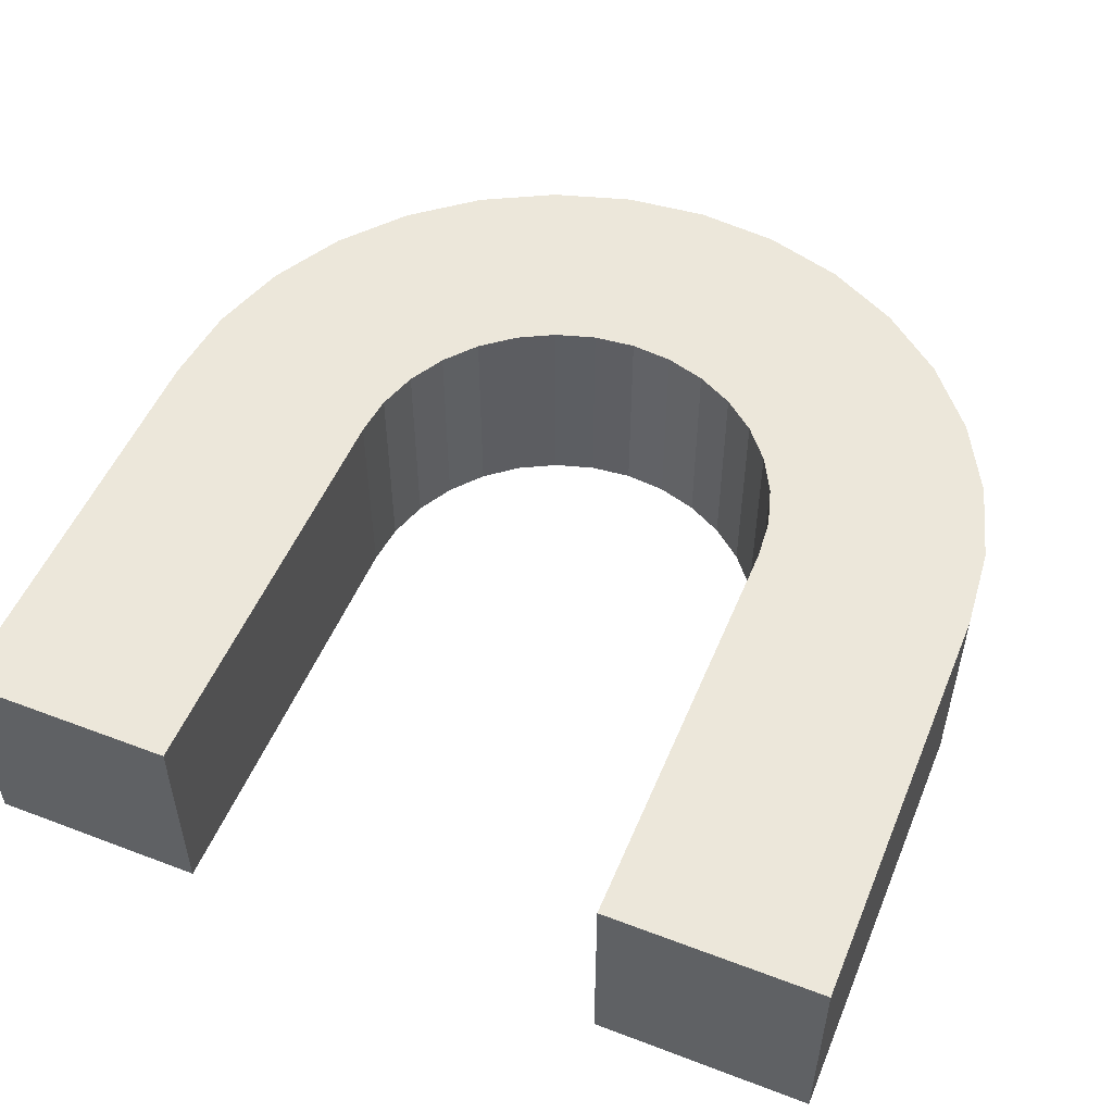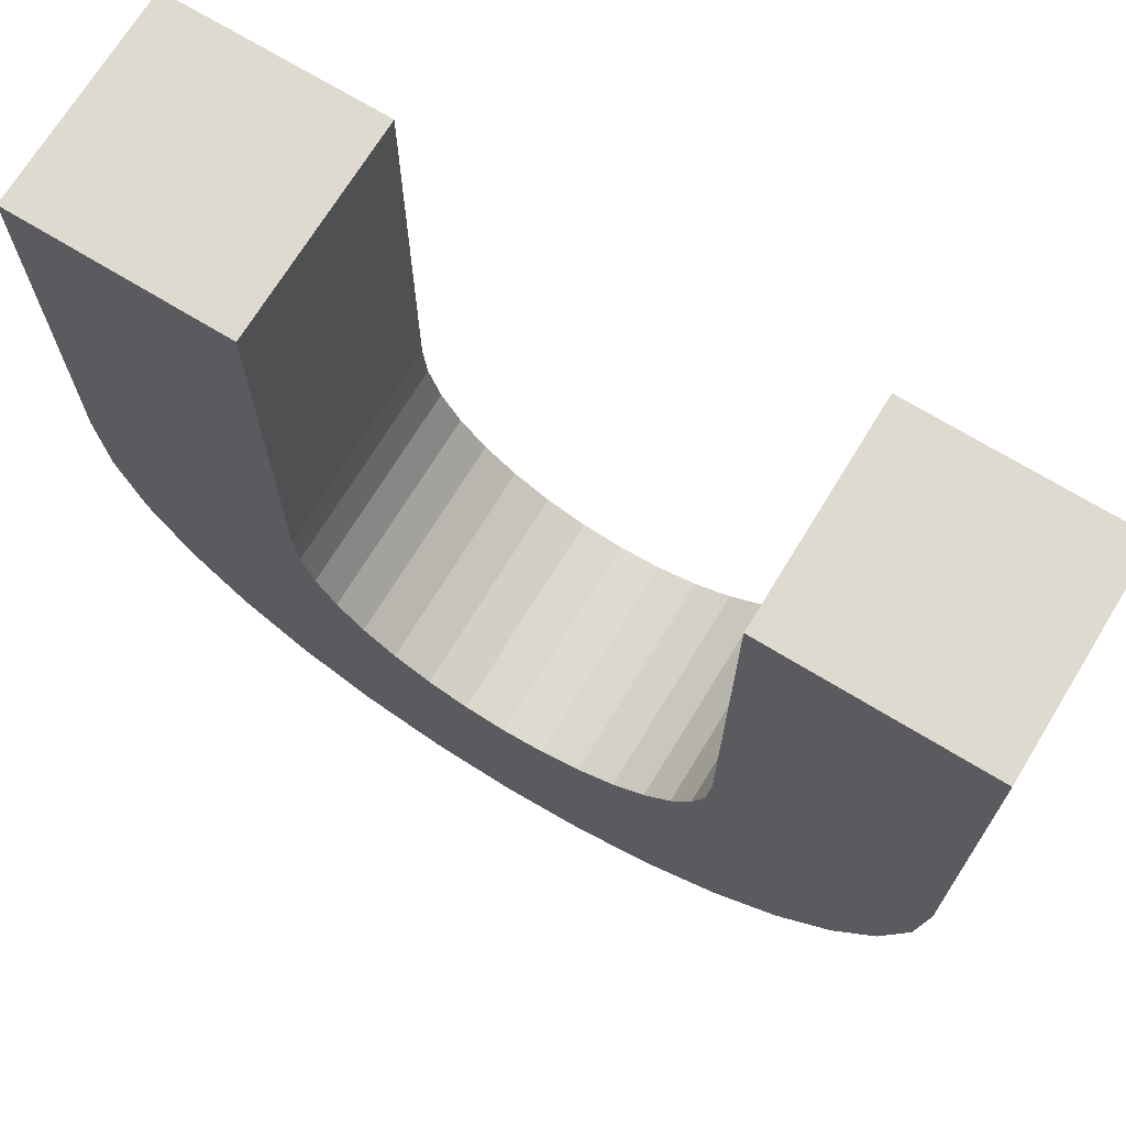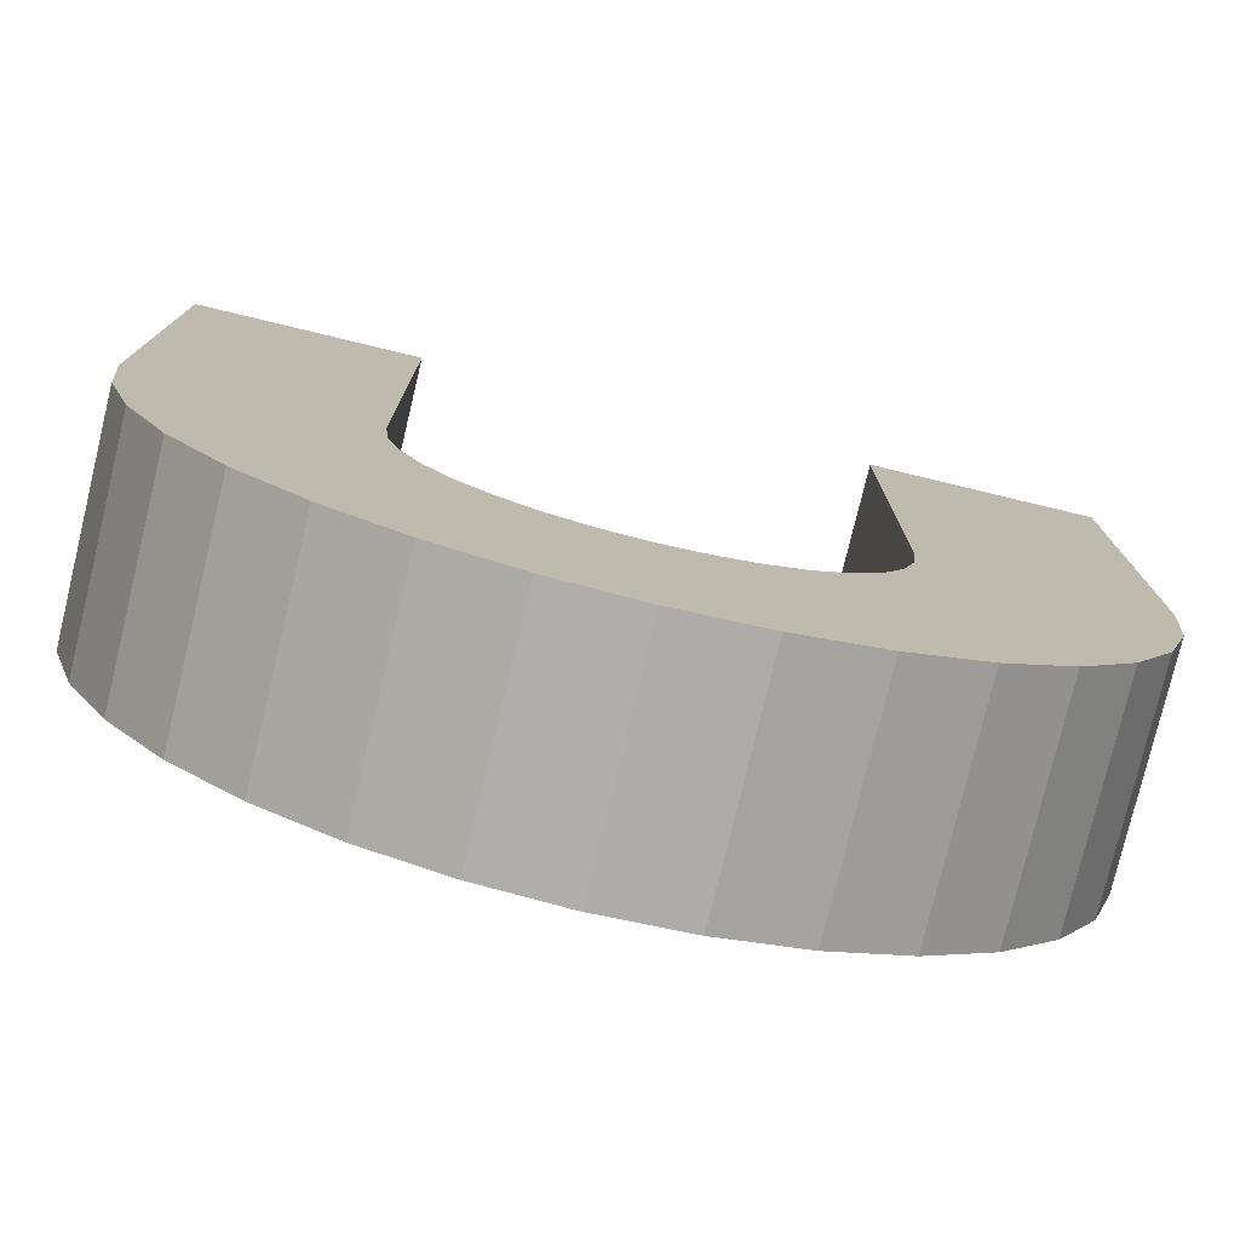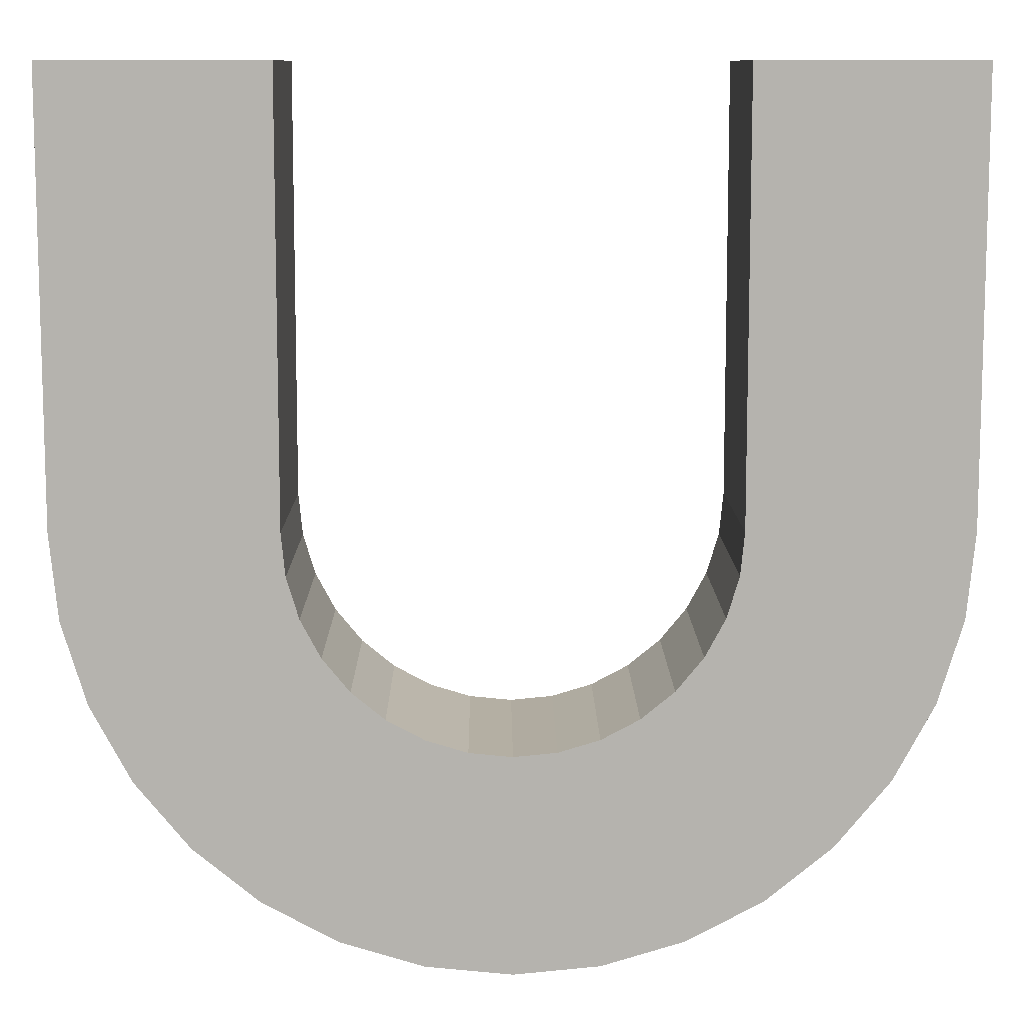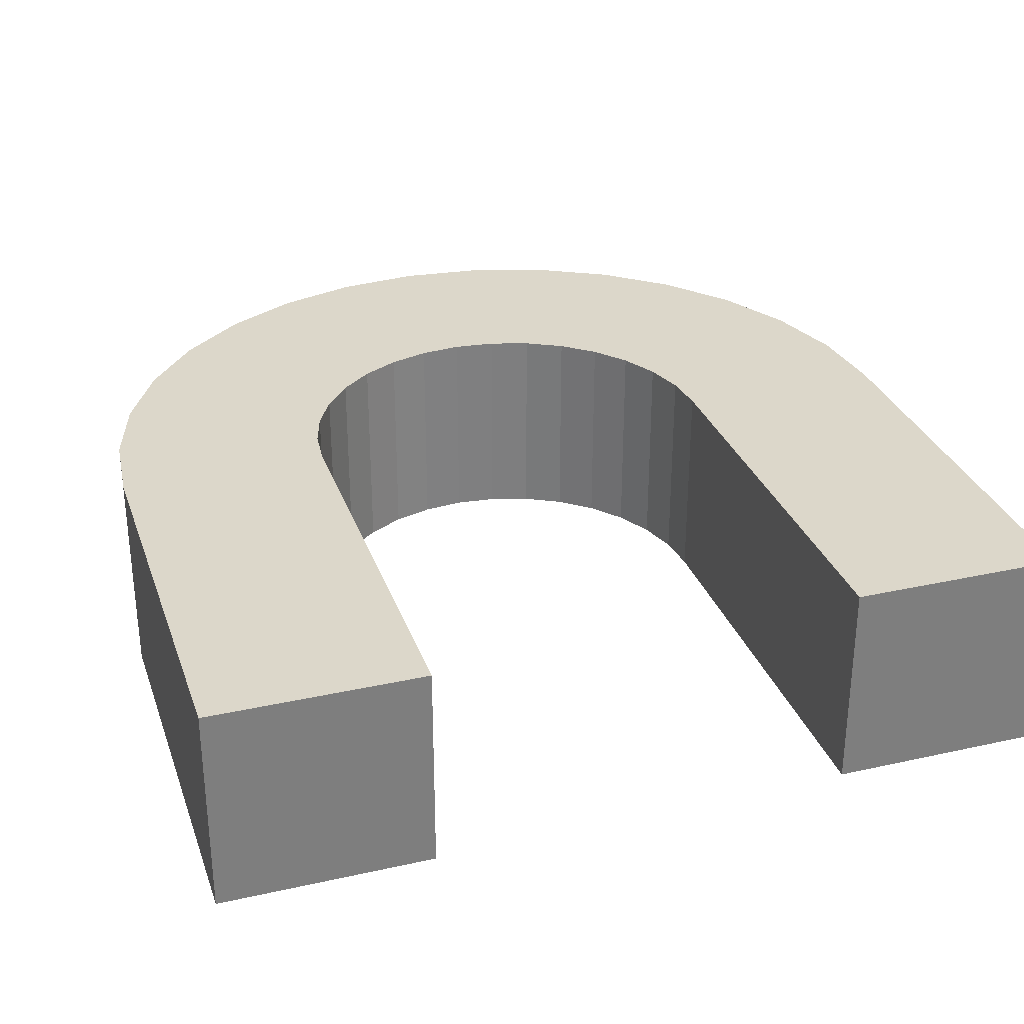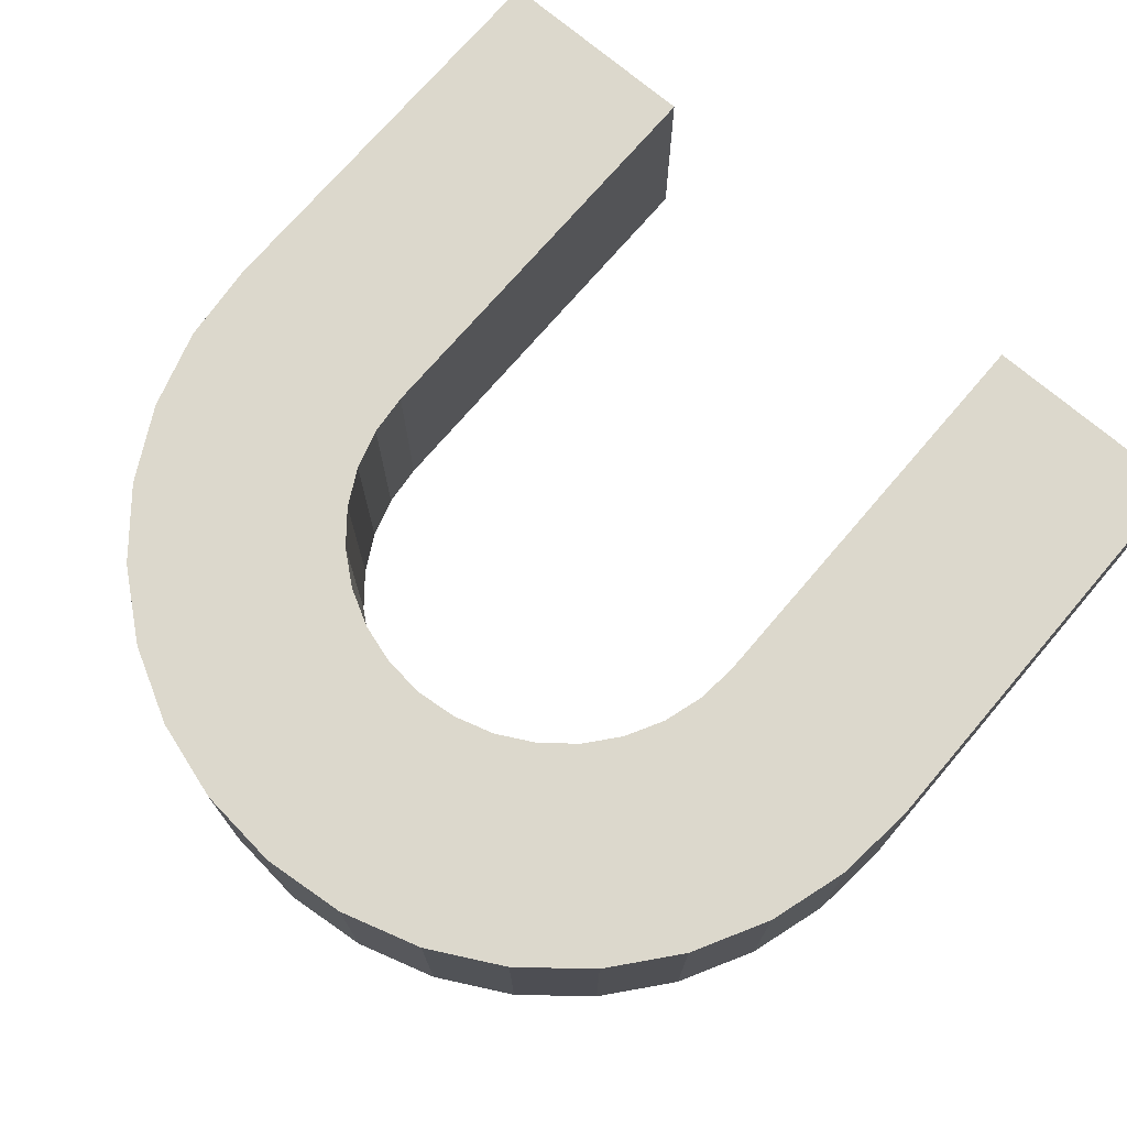
<metadata>
{"format":"obj","ext":"obj","renderer":"f3d","projection":"perspective","resolution":1024,"background":"white","views":[{"elev":52.2,"azim":22.3,"up":"+Y"},{"elev":70.6,"azim":-148.6,"up":"+Z"},{"elev":-77.6,"azim":-13.5,"up":"+Z"},{"elev":10.1,"azim":179.5,"up":"+Z"},{"elev":30.6,"azim":-17.8,"up":"+Y"},{"elev":72.7,"azim":-139.5,"up":"+Y"}]}
</metadata>
<code>
o Cube
v 0.1 -0.025 -0
v 0.05 -0.025 -0
v 0.1 0.025 -0
v 0.05 0.025 -0
v 0.1 -0.025 0.1
v 0.05 -0.025 0.1
v 0.1 0.025 0.1
v 0.05 0.025 0.1
v 0.09808 -0.025 -0.01951
v 0.04904 -0.025 -0.009755
v 0.09808 0.025 -0.01951
v 0.04904 0.025 -0.009755
v 0.09239 -0.025 -0.03827
v 0.04619 -0.025 -0.01913
v 0.09239 0.025 -0.03827
v 0.04619 0.025 -0.01913
v 0.08315 -0.025 -0.05556
v 0.04157 -0.025 -0.02778
v 0.08315 0.025 -0.05556
v 0.04157 0.025 -0.02778
v 0.07071 -0.025 -0.07071
v 0.03535 -0.025 -0.03535
v 0.07071 0.025 -0.07071
v 0.03535 0.025 -0.03535
v 0.05556 -0.025 -0.08315
v 0.02778 -0.025 -0.04157
v 0.05556 0.025 -0.08315
v 0.02778 0.025 -0.04157
v 0.03827 -0.025 -0.09239
v 0.01913 -0.025 -0.04619
v 0.03827 0.025 -0.09239
v 0.01913 0.025 -0.04619
v 0.01951 -0.025 -0.09808
v 0.009755 -0.025 -0.04904
v 0.01951 0.025 -0.09808
v 0.009755 0.025 -0.04904
v -0 -0.025 -0.1
v -0 -0.025 -0.05
v -0 0.025 -0.1
v -0 0.025 -0.05
v -0.01951 -0.025 -0.09808
v -0.009755 -0.025 -0.04904
v -0.01951 0.025 -0.09808
v -0.009755 0.025 -0.04904
v -0.03827 -0.025 -0.09239
v -0.01913 -0.025 -0.04619
v -0.03827 0.025 -0.09239
v -0.01913 0.025 -0.04619
v -0.05556 -0.025 -0.08315
v -0.02778 -0.025 -0.04157
v -0.05556 0.025 -0.08315
v -0.02778 0.025 -0.04157
v -0.07071 -0.025 -0.07071
v -0.03535 -0.025 -0.03535
v -0.07071 0.025 -0.07071
v -0.03535 0.025 -0.03535
v -0.08315 -0.025 -0.05556
v -0.04157 -0.025 -0.02778
v -0.08315 0.025 -0.05556
v -0.04157 0.025 -0.02778
v -0.09239 -0.025 -0.03827
v -0.04619 -0.025 -0.01913
v -0.09239 0.025 -0.03827
v -0.04619 0.025 -0.01913
v -0.09808 -0.025 -0.01951
v -0.04904 -0.025 -0.009755
v -0.09808 0.025 -0.01951
v -0.04904 0.025 -0.009755
v -0.1 -0.025 0
v -0.05 -0.025 0
v -0.1 0.025 0
v -0.05 0.025 0
v -0.1 -0.025 0.1
v -0.05 -0.025 0.1
v -0.1 0.025 0.1
v -0.05 0.025 0.1
f 4 10 2
f 4 7 3
f 8 5 7
f 6 1 5
f 7 1 3
f 4 6 8
f 10 13 9
f 1 11 3
f 3 12 4
f 1 10 9
f 16 18 14
f 12 14 10
f 9 15 11
f 11 16 12
f 19 24 20
f 13 19 15
f 16 19 20
f 14 17 13
f 24 26 22
f 17 22 21
f 20 22 18
f 17 23 19
f 28 30 26
f 21 27 23
f 24 27 28
f 22 25 21
f 31 36 32
f 25 31 27
f 27 32 28
f 26 29 25
f 36 38 34
f 29 34 33
f 32 34 30
f 29 35 31
f 37 43 39
f 33 39 35
f 35 40 36
f 34 37 33
f 43 48 44
f 39 44 40
f 38 41 37
f 40 42 38
f 48 50 46
f 42 45 41
f 44 46 42
f 41 47 43
f 52 55 56
f 45 51 47
f 47 52 48
f 45 50 49
f 54 57 53
f 50 53 49
f 52 54 50
f 49 55 51
f 60 62 58
f 56 58 54
f 53 59 55
f 56 59 60
f 63 68 64
f 57 63 59
f 59 64 60
f 58 61 57
f 66 72 70
f 61 66 65
f 64 66 62
f 61 67 63
f 72 74 70
f 65 71 67
f 67 72 68
f 66 69 65
f 74 75 73
f 69 75 71
f 71 76 72
f 70 73 69
f 4 12 10
f 4 8 7
f 8 6 5
f 6 2 1
f 7 5 1
f 4 2 6
f 10 14 13
f 1 9 11
f 3 11 12
f 1 2 10
f 16 20 18
f 12 16 14
f 9 13 15
f 11 15 16
f 19 23 24
f 13 17 19
f 16 15 19
f 14 18 17
f 24 28 26
f 17 18 22
f 20 24 22
f 17 21 23
f 28 32 30
f 21 25 27
f 24 23 27
f 22 26 25
f 31 35 36
f 25 29 31
f 27 31 32
f 26 30 29
f 36 40 38
f 29 30 34
f 32 36 34
f 29 33 35
f 37 41 43
f 33 37 39
f 35 39 40
f 34 38 37
f 43 47 48
f 39 43 44
f 38 42 41
f 40 44 42
f 48 52 50
f 42 46 45
f 44 48 46
f 41 45 47
f 52 51 55
f 45 49 51
f 47 51 52
f 45 46 50
f 54 58 57
f 50 54 53
f 52 56 54
f 49 53 55
f 60 64 62
f 56 60 58
f 53 57 59
f 56 55 59
f 63 67 68
f 57 61 63
f 59 63 64
f 58 62 61
f 66 68 72
f 61 62 66
f 64 68 66
f 61 65 67
f 72 76 74
f 65 69 71
f 67 71 72
f 66 70 69
f 74 76 75
f 69 73 75
f 71 75 76
f 70 74 73

</code>
